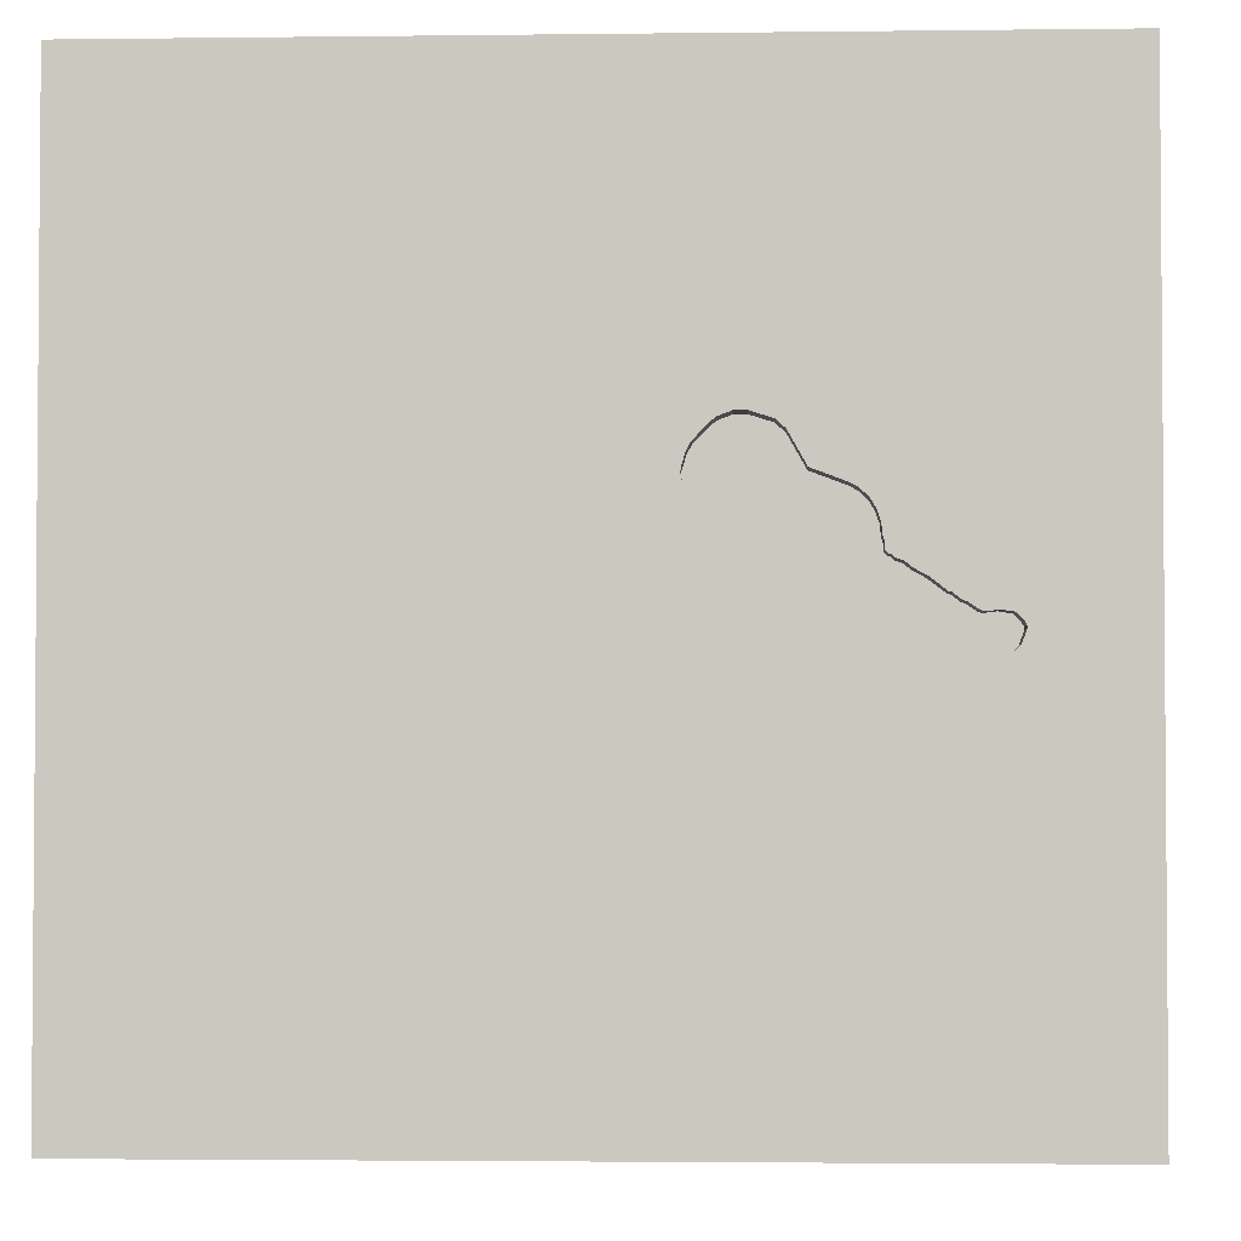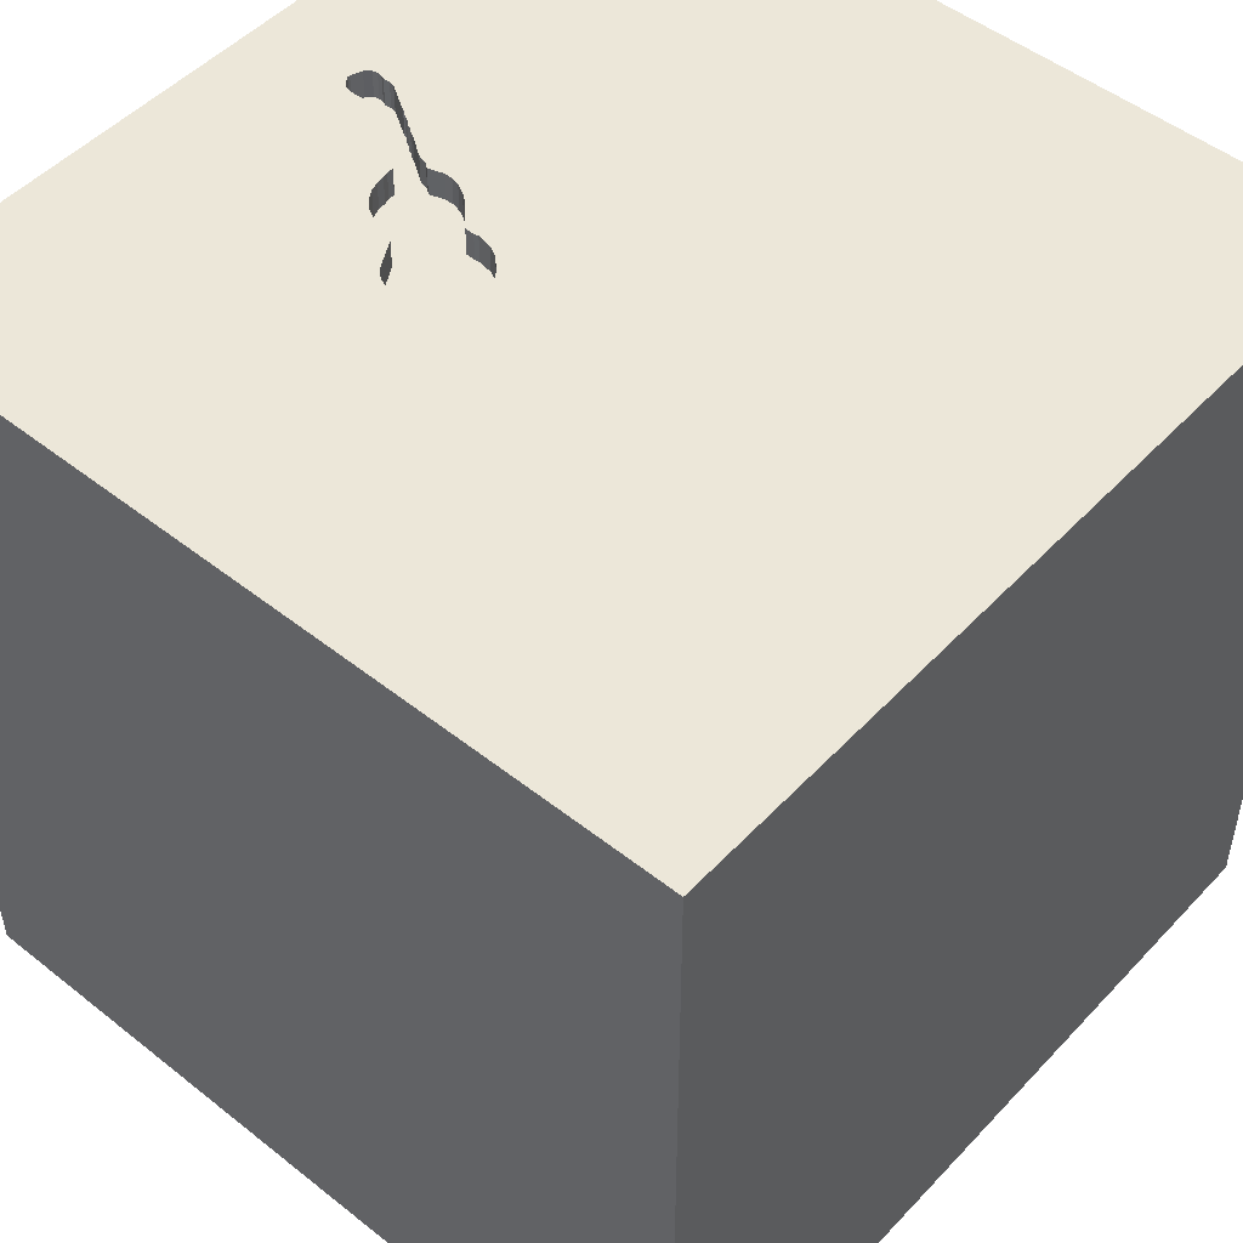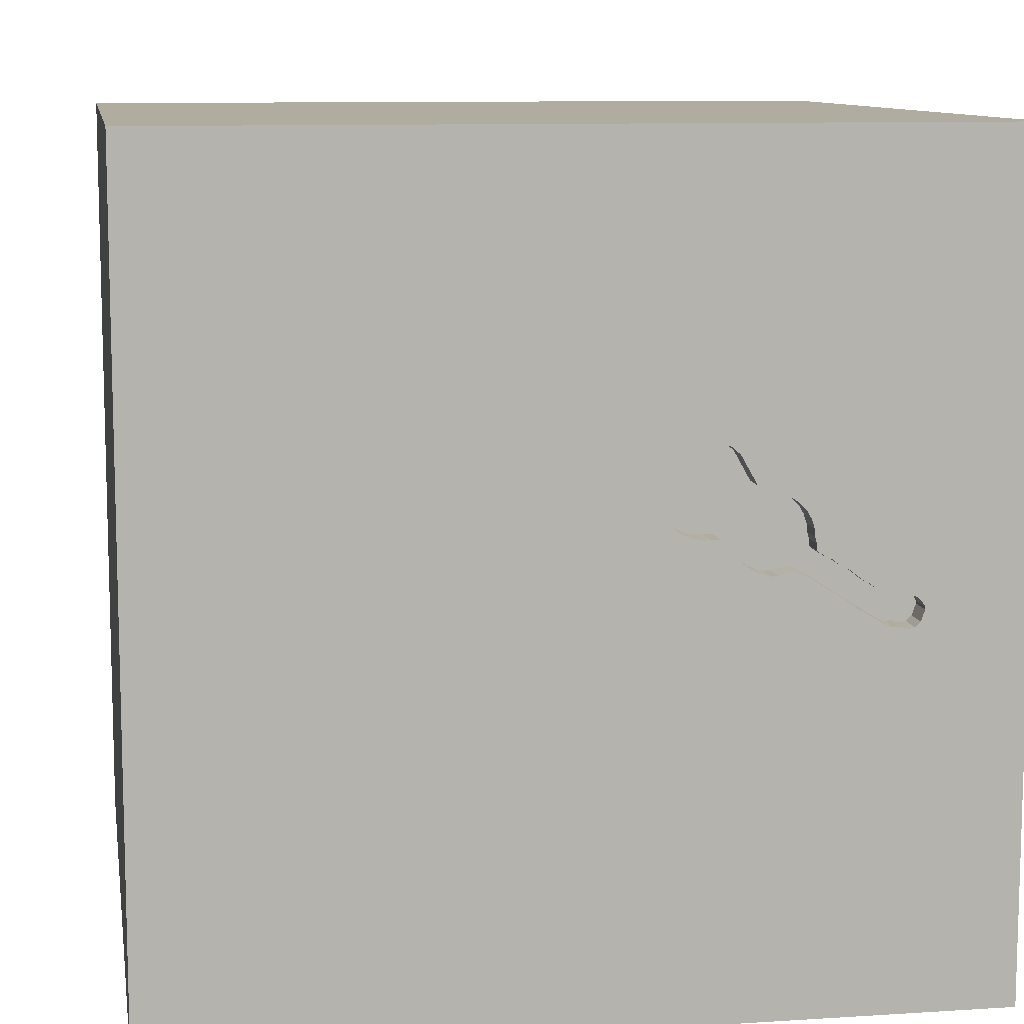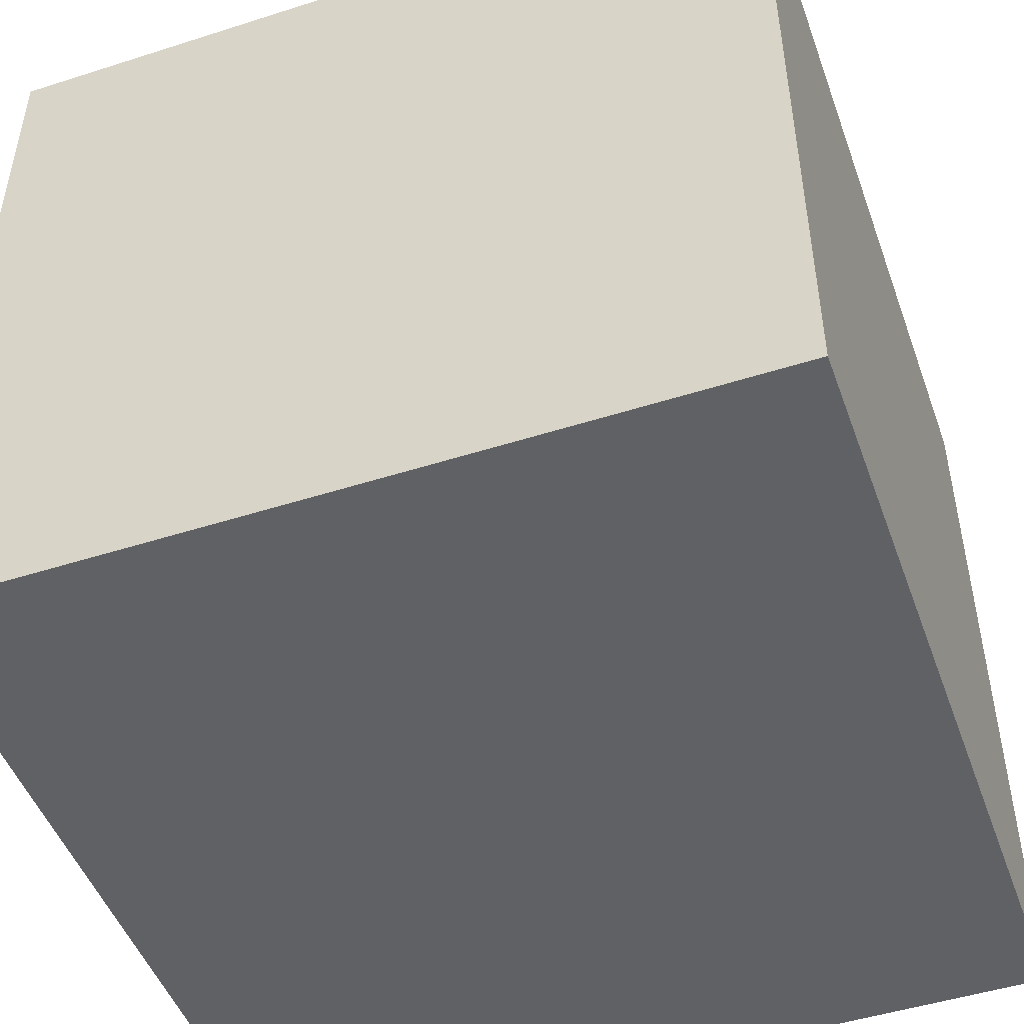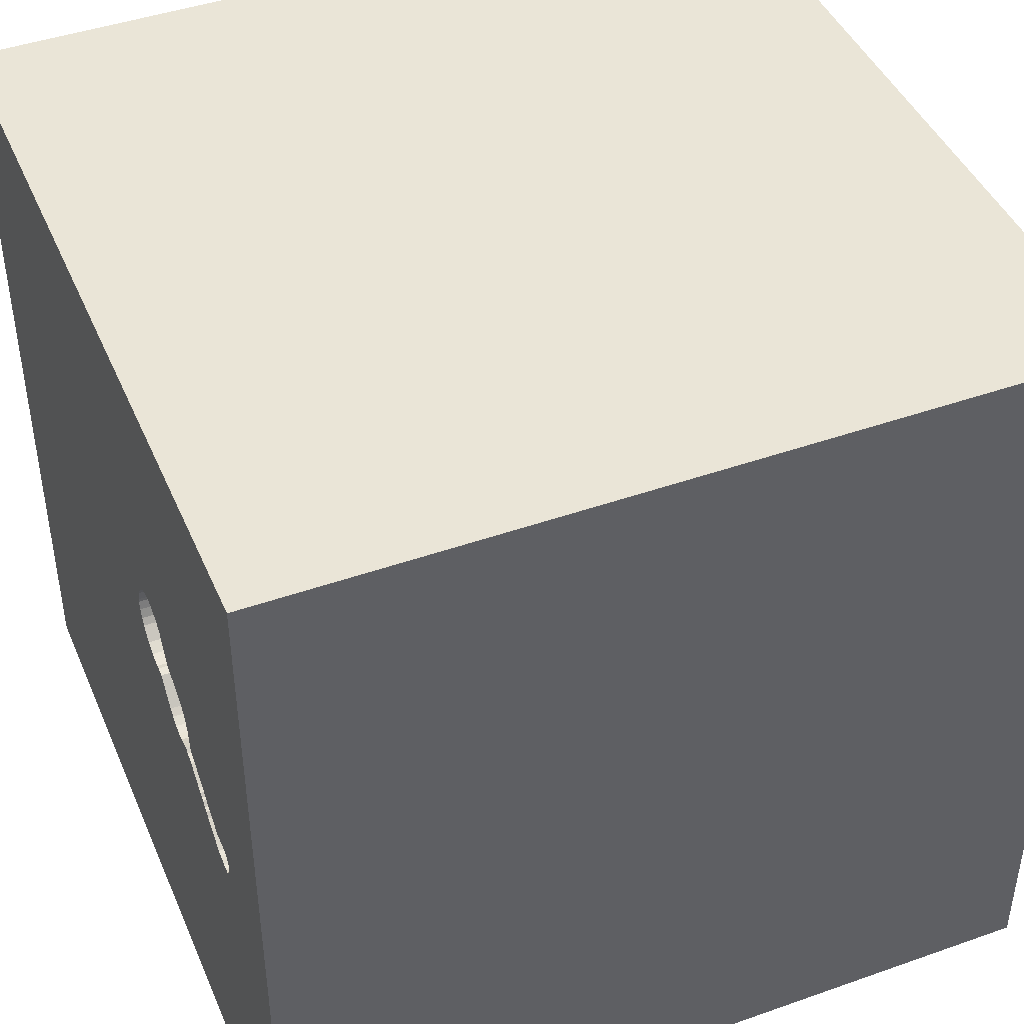
<metadata>
{"format":"obj","ext":"obj","renderer":"f3d","projection":"perspective","resolution":1024,"background":"white","views":[{"elev":-2.8,"azim":-177.5,"up":"+Z"},{"elev":49.7,"azim":41.1,"up":"+Y"},{"elev":10.1,"azim":170.7,"up":"+Z"},{"elev":-48.7,"azim":-160.4,"up":"+Y"},{"elev":44.2,"azim":-112.4,"up":"+Z"}]}
</metadata>
<code>
o guitar_139
v -0.3106 1.5 0.4617
v -0.8615 1.5 -0.04952
v -0.8615 1.4 -0.04952
v -0.7284 1.5 0.2495
v -1.042 -1.12 -1.5
v -0.8984 -0.651 1.5
v -0.7422 -0.003255 -1.5
v -0.6771 -0 1.5
v -0.7552 -1.5 0.5729
v -0.8333 -1.5 -1.354
v -1.068 -1.5 -0.3906
v -0.94 1.5 -0.1035
v -0.5469 1.5 0.8854
v -0.7653 1.5 0.1359
v -0.5599 -1.25 1.5
v -0.2308 1.5 0.2888
v -0.2308 1.4 0.2888
v -0.5058 1.5 0.4364
v -0.2244 1.5 0.3208
v -0.2244 1.4 0.3208
v -0.9176 1.5 -0.08944
v -0.9176 1.4 -0.08944
v -0.8182 1.5 0.08321
v -0.8182 1.4 0.08321
v -1.063 1.5 -0.1549
v -0.8199 1.5 -0.02718
v -0.7573 1.5 0.1855
v -0.7653 1.4 0.1359
v -0.5799 1.5 0.03972
v -1.001 1.5 -0.03652
v 0.485 -0.1432 -1.5
v 0.1823 0.4818 1.5
v 0.4167 -0.1562 1.5
v 0.4688 0.9896 1.5
v 0.4427 -0.6641 1.5
v 0.07812 -1.5 -0.625
v 0.4557 -1.5 0.2083
v 0.1302 -1.5 1.198
v -0.1562 -1.5 -1.5
v 0.2214 -1.5 -1.25
v 0.7031 -1.5 -0.3776
v 0.1302 -1.5 1.5
v 0.638 1.5 -1.003
v 0.2832 1.5 0.03255
v 0.3906 1.5 1.042
v -0.1302 1.5 -1.5
v -0.1302 1.5 1.5
v -0.1432 -0.931 -1.5
v 0.599 -1.224 1.5
v 0.3125 1.081 -1.5
v -1.015 1.5 -0.04613
v -0.7012 1.5 0.2766
v -0.5478 1.5 0.05568
v -0.5478 1.4 0.05568
v -0.3168 1.5 0.1793
v -0.5635 1.5 0.3341
v -0.5635 1.4 0.3341
v -0.6203 1.5 0.3125
v -0.9112 1.5 -0.08945
v 0.02604 -1.094 1.5
v -0.05208 -0 1.5
v -0.1823 1.068 1.5
v 0 -0.4688 1.5
v 0 -1.5 0.05208
v -0.1823 -1.5 0.5859
v -0.2083 1.5 -1.172
v -0.4754 1.5 0.4635
v -0.6771 1.5 0.291
v -0.6771 1.4 0.291
v -1.033 1.5 -0.1533
v -1.033 1.4 -0.1533
v -0.4049 1.5 0.4858
v -1.14 1.5 -0.09717
v -1.14 1.4 -0.09717
v -0.2259 1.5 0.3352
v -1.13 1.5 -0.07158
v -0.5238 1.5 0.07324
v 1.211 0.4167 -1.5
v 1.042 0.4557 1.5
v 1.237 -0.2083 1.5
v 1.5 1.5 -1.5
v 1.5 1.5 1.5
v 1.055 -1.5 0.3125
v 1.25 -1.5 -0.2083
v 1.5 -1.5 1.5
v 1.211 1.5 0.3906
v 1.198 1.5 -0.4427
v -0.7653 1.5 0.1135
v -0.7653 1.4 0.1135
v -1.135 1.5 -0.07958
v -1.097 1.5 -0.158
v -0.6103 1.5 0.03176
v -0.3106 1.4 0.4617
v -0.9847 1.5 -0.02537
v -0.2259 1.4 0.3352
v -0.5238 1.4 0.07324
v -0.2531 1.5 0.4041
v -0.2531 1.4 0.4041
v -0.7012 1.4 0.2766
v -0.6655 1.5 0.0396
v -0.2387 1.5 0.3768
v -0.2387 1.4 0.3768
v -1.087 1.5 -0.1596
v -0.9367 1.5 0.000167
v -0.4687 0.4297 1.5
v -0.6771 1.029 1.5
v -0.4818 -1.5 -1.016
v -0.4557 -1.5 -0.2083
v -0.4427 -1.5 1.224
v -0.4297 1.5 -0.4167
v -0.6771 1.5 0.4167
v -0.7463 1.5 0.02393
v -0.4427 -0.4688 1.5
v -1.5 -0.8333 -0.9896
v -1.5 -0.7292 1.042
v -1.5 0.4167 0.4688
v -1.5 0.4687 0
v -1.5 0.5339 0.944
v -1.5 0.5534 -0.4427
v -1.5 -0.1302 -1.5
v -1.5 0.1302 1.5
v -1.5 0.1042 -1.094
v -1.5 -0 0.1562
v -1.5 -0.1823 1.146
v -1.5 0 -0.4687
v -1.5 -0.2083 0.6771
v -1.5 1.198 -0.8333
v -1.5 1.035 0.4427
v -1.5 1.185 -0.1823
v -1.5 1.5 1.5
v -1.5 -0.4687 0.1823
v -1.5 -0.4687 -0.4167
v -1.5 -1.5 0.1562
v -1.5 -1.5 1.5
v -1.5 -1.5 -1.5
v -1.5 1.5 -1.5
v -1.5 0.625 -1.198
v -1.5 1.5 0.1302
v -1.5 -1.12 0.2604
v -1.5 -1.198 -0.3906
v -1.5 -0.4297 -1.042
v -0.242 1.5 0.2553
v -0.242 1.4 0.2553
v -0.9431 1.5 0.000175
v -0.7095 1.5 0.03508
v -0.7095 1.4 0.03508
v -1.14 1.5 -0.08757
v -0.8806 1.5 0.04329
v -0.2484 1.5 0.2447
v -1.057 1.5 -0.1517
v -1.057 1.4 -0.1517
v -0.8487 1.5 -0.04634
v 0.9115 -1.5 -0.8333
v 0.5339 -1.5 1.087
v 1.5 -1.5 -1.5
v -0.5277 1.5 0.3975
v -0.7621 1.5 0.1471
v -1.015 1.4 -0.04613
v -0.2565 1.5 0.2313
v -0.2565 1.4 0.2313
v -1.133 1.5 -0.1172
v -1.111 1.5 -0.05241
v -1.111 1.4 -0.05241
v -0.8776 1.5 -0.0655
v -0.746 1.5 0.2191
v -0.746 1.4 0.2191
v -0.8936 1.5 -0.07188
v -0.8936 1.4 -0.07188
v -0.4754 1.4 0.4635
v 1.5 -0.8919 0.4818
v 1.5 0 -1.061
v 1.5 -0.03418 1.022
v 1.5 -0.1953 -0.2083
v 1.5 0.1302 -1.5
v 1.5 -0.1302 1.5
v 1.5 1.068 0.8626
v 1.5 -1.5 0.1302
v 1.5 0.931 -0.2376
v 1.5 1.5 -0.1302
v 1.5 -1.042 -0.8138
v -0.6103 1.4 0.03176
v -1.012 1.5 -0.1485
v -1.012 1.4 -0.1485
v -1.328 -0.4818 1.5
v -1.172 0.4167 1.5
v -0.8724 1.042 -1.5
v -1.276 -1.5 0.2083
v -1.198 -1.5 0.8594
v -1.185 1.5 -0.7487
v -1.211 1.5 0.5143
v -0.7782 1.5 0.1008
v -0.7782 1.4 0.1008
v -0.2997 1.5 0.1882
v -1.14 1.4 -0.08757
v -0.3633 1.5 0.4858
v -0.3633 1.4 0.4858
v -1.106 1.5 -0.1564
v -1.106 1.4 -0.1564
v -0.7463 1.4 0.02393
v -0.8375 1.5 -0.03515
v -0.8375 1.4 -0.03515
v -0.8199 1.4 -0.02718
v -0.6934 1.5 0.04786
v -0.6934 1.4 0.04786
v -1.126 1.5 -0.1372
v -0.3397 1.5 0.1674
v -0.3397 1.4 0.1674
v -0.7284 1.4 0.2495
v -0.2997 1.4 0.1882
v -0.7846 1.5 0.1008
v -0.3909 1.5 0.1579
v -0.3909 1.4 0.1579
v 1.081 -0.6771 -1.5
v 0.8333 -0.1562 1.5
v -0.5058 1.4 0.4364
v -1.126 1.4 -0.1372
v -0.9703 1.5 -0.02059
v -0.9703 1.4 -0.02059
v -0.9367 1.4 0.000167
v -0.5799 1.4 0.03972
v -1.07 1.5 -0.04606
v -0.7589 1.5 0.1583
v -0.7589 1.4 0.1583
v -0.7573 1.4 0.1855
v -0.3218 1.5 0.4697
v -0.3218 1.4 0.4697
v -0.8487 1.4 -0.04634
v -0.4069 1.5 0.1611
v -1.07 1.5 -0.158
v -1.07 1.4 -0.158
v -0.9112 1.4 -0.08945
v -0.839 1.5 0.06564
v -0.839 1.4 0.06564
v -0.7846 1.4 0.1008
v -0.7942 1.5 0.09118
v -0.7942 1.4 0.09118
v -1.03 1.5 -0.05091
v -1.03 1.4 -0.05091
v -0.9847 1.4 -0.02537
v -0.4049 1.4 0.4858
v -0.4069 1.4 0.1611
v -1.087 1.4 -0.1596
v -0.8776 1.4 -0.0655
v -1.13 1.4 -0.07158
v -0.4405 1.5 0.1595
v -0.4405 1.4 0.1595
v -0.8806 1.4 0.04329
v -0.7014 1.5 0.04147
v -0.9431 1.4 0.000175
v -1.07 1.4 -0.04606
v -0.6391 1.5 0.03179
v -0.6391 1.4 0.03179
f 133 188 134
f 15 184 134
f 188 109 134
f 15 6 184
f 121 115 134
f 133 187 188
f 42 15 134
f 184 121 134
f 121 124 115
f 134 139 133
f 109 42 134
f 115 139 134
f 188 9 109
f 42 60 15
f 124 126 115
f 187 9 188
f 115 131 139
f 139 140 133
f 15 113 6
f 6 185 184
f 184 185 121
f 126 131 115
f 109 38 42
f 121 118 124
f 42 49 60
f 6 8 185
f 140 135 133
f 133 11 187
f 9 65 109
f 109 65 38
f 60 113 15
f 113 8 6
f 135 11 133
f 60 63 113
f 130 118 121
f 118 126 124
f 187 11 9
f 38 154 42
f 85 49 42
f 185 130 121
f 11 108 9
f 108 65 9
f 154 85 42
f 131 140 139
f 65 154 38
f 118 116 126
f 126 123 131
f 131 132 140
f 49 35 60
f 60 35 63
f 113 61 8
f 8 105 185
f 63 61 113
f 140 114 135
f 108 64 65
f 116 123 126
f 132 114 140
f 65 37 154
f 61 105 8
f 64 37 65
f 35 33 63
f 105 106 185
f 123 132 131
f 135 107 11
f 85 35 49
f 33 61 63
f 106 130 185
f 130 128 118
f 118 128 116
f 116 117 123
f 123 125 132
f 132 141 114
f 107 108 11
f 61 32 105
f 108 36 64
f 37 85 154
f 85 80 35
f 35 214 33
f 128 117 116
f 117 125 123
f 125 141 132
f 37 83 85
f 80 214 35
f 33 32 61
f 32 62 105
f 62 106 105
f 117 119 125
f 114 141 135
f 10 107 135
f 107 36 108
f 36 37 64
f 13 190 130
f 36 41 37
f 128 129 117
f 125 122 141
f 7 5 135
f 135 39 10
f 214 32 33
f 130 138 128
f 141 120 135
f 5 39 135
f 39 107 10
f 85 175 80
f 214 79 32
f 32 34 62
f 106 47 130
f 111 190 13
f 190 138 130
f 129 119 117
f 119 122 125
f 7 135 120
f 48 5 7
f 48 39 5
f 107 40 36
f 37 41 83
f 83 177 85
f 170 172 85
f 172 175 85
f 62 47 106
f 13 130 47
f 156 56 111
f 41 84 83
f 170 85 177
f 111 56 58
f 18 156 111
f 111 67 18
f 138 129 128
f 122 120 141
f 36 153 41
f 80 79 214
f 79 34 32
f 72 67 111
f 72 111 13
f 13 1 225
f 195 72 13
f 13 225 195
f 111 58 68
f 111 68 52
f 157 14 190
f 190 111 4
f 190 4 165
f 27 222 157
f 190 165 27
f 190 27 157
f 119 137 122
f 39 40 107
f 84 177 83
f 45 13 47
f 44 19 75
f 1 13 44
f 97 1 44
f 44 75 101
f 101 97 44
f 111 52 4
f 14 88 191
f 173 172 170
f 44 13 45
f 44 149 142
f 44 142 16
f 16 19 44
f 14 191 210
f 210 235 23
f 232 148 14
f 14 210 23
f 14 23 232
f 190 14 104
f 94 30 190
f 190 104 144
f 144 217 94
f 190 144 94
f 40 153 36
f 149 44 110
f 110 55 193
f 110 193 159
f 110 159 149
f 14 148 104
f 190 30 51
f 147 73 190
f 90 147 190
f 76 90 190
f 51 237 221
f 162 76 190
f 221 162 190
f 190 51 221
f 129 127 119
f 127 137 119
f 175 79 80
f 34 47 62
f 110 211 206
f 110 206 55
f 189 190 73
f 189 138 190
f 153 84 41
f 79 82 34
f 211 110 77
f 77 245 228
f 77 228 211
f 189 73 161
f 189 161 205
f 91 103 189
f 189 205 197
f 189 197 91
f 137 120 122
f 31 48 7
f 180 170 177
f 25 150 70
f 182 12 189
f 70 182 189
f 229 25 70
f 229 70 189
f 189 103 229
f 138 136 129
f 127 136 137
f 137 136 120
f 173 170 180
f 178 172 173
f 175 82 79
f 34 82 47
f 110 189 12
f 189 136 138
f 136 127 129
f 7 120 136
f 39 155 40
f 40 155 153
f 84 155 177
f 172 82 175
f 45 47 82
f 110 100 251
f 53 77 110
f 110 251 92
f 29 53 110
f 110 92 29
f 186 7 136
f 50 31 7
f 48 155 39
f 153 155 84
f 180 177 155
f 176 82 172
f 248 203 100
f 110 112 145
f 145 248 100
f 110 145 100
f 110 12 21
f 59 167 164
f 164 2 152
f 110 21 59
f 200 26 110
f 152 200 110
f 110 59 164
f 110 164 152
f 78 31 50
f 213 48 31
f 213 155 48
f 171 178 173
f 178 176 172
f 43 110 44
f 112 110 26
f 50 7 186
f 81 78 50
f 86 44 45
f 78 213 31
f 171 173 180
f 86 45 82
f 87 44 86
f 43 44 87
f 66 189 110
f 81 178 171
f 43 66 110
f 81 43 87
f 46 189 66
f 46 50 186
f 179 176 178
f 179 87 86
f 46 136 189
f 46 186 136
f 81 50 46
f 174 213 78
f 174 171 180
f 81 179 178
f 179 82 176
f 179 86 82
f 81 87 179
f 46 66 43
f 81 46 43
f 81 174 78
f 174 155 213
f 174 180 155
f 81 171 174
f 244 74 194
f 74 244 216
f 90 76 244
f 244 194 90
f 194 74 147
f 74 216 161
f 161 73 74
f 244 250 216
f 147 90 194
f 73 147 74
f 216 205 161
f 163 250 244
f 151 216 250
f 76 162 163
f 163 244 76
f 216 198 205
f 250 163 221
f 242 216 151
f 250 238 151
f 162 221 163
f 197 205 198
f 216 242 198
f 230 242 151
f 221 237 238
f 238 250 221
f 71 151 238
f 91 197 198
f 198 242 91
f 242 230 103
f 25 229 230
f 230 151 25
f 237 51 238
f 70 150 151
f 151 71 70
f 183 71 238
f 103 91 242
f 229 103 230
f 150 25 151
f 158 238 51
f 71 183 70
f 238 158 183
f 158 51 30
f 182 70 183
f 22 183 158
f 30 94 239
f 239 158 30
f 12 182 183
f 183 22 12
f 239 22 158
f 22 21 12
f 218 22 239
f 94 217 218
f 218 239 94
f 59 21 22
f 22 231 59
f 22 218 219
f 217 144 218
f 231 22 168
f 22 219 168
f 218 249 219
f 249 218 144
f 231 168 59
f 243 168 219
f 219 249 104
f 144 104 249
f 167 59 168
f 164 167 168
f 168 243 164
f 243 219 3
f 243 3 164
f 3 219 247
f 104 148 247
f 247 219 104
f 2 164 3
f 247 201 3
f 152 2 3
f 3 227 152
f 247 202 201
f 227 3 201
f 148 232 233
f 233 247 148
f 247 233 202
f 26 200 201
f 201 202 26
f 200 152 227
f 227 201 200
f 233 199 202
f 232 23 24
f 24 233 232
f 24 199 233
f 202 199 26
f 199 24 236
f 112 26 199
f 23 235 236
f 236 24 23
f 192 199 236
f 199 146 112
f 235 210 236
f 146 199 192
f 234 192 236
f 145 112 146
f 234 236 210
f 146 192 89
f 210 191 192
f 192 234 210
f 248 145 146
f 146 204 248
f 204 146 89
f 191 88 89
f 89 192 191
f 203 248 204
f 89 28 204
f 88 14 89
f 100 203 204
f 204 252 100
f 28 89 14
f 223 204 28
f 252 251 100
f 204 223 252
f 14 157 28
f 157 222 223
f 223 28 157
f 92 251 252
f 252 181 92
f 223 166 252
f 252 220 181
f 166 223 224
f 220 252 166
f 222 27 224
f 224 223 222
f 29 92 181
f 181 220 29
f 27 165 166
f 166 224 27
f 166 54 220
f 165 4 166
f 208 54 166
f 220 54 29
f 208 166 4
f 208 99 54
f 53 29 54
f 4 52 99
f 99 208 4
f 54 99 69
f 77 53 54
f 54 96 77
f 69 96 54
f 52 68 69
f 69 99 52
f 96 69 57
f 69 68 58
f 96 246 77
f 246 96 57
f 58 56 57
f 57 69 58
f 245 77 246
f 57 241 246
f 56 156 57
f 228 245 246
f 246 241 228
f 241 57 215
f 215 57 156
f 156 18 215
f 215 98 241
f 241 212 228
f 98 215 93
f 241 98 209
f 18 67 169
f 169 215 18
f 211 228 212
f 241 207 212
f 1 97 98
f 98 93 1
f 93 215 240
f 207 241 209
f 209 98 160
f 240 215 169
f 67 72 169
f 212 207 211
f 97 101 98
f 196 93 240
f 55 206 207
f 207 209 55
f 209 160 193
f 160 98 102
f 240 169 72
f 206 211 207
f 93 226 1
f 102 98 101
f 226 93 196
f 72 195 196
f 196 240 72
f 209 193 55
f 159 193 160
f 160 102 17
f 225 1 226
f 195 225 226
f 226 196 195
f 149 159 160
f 160 143 149
f 17 143 160
f 95 17 102
f 101 75 95
f 95 102 101
f 143 142 149
f 143 17 142
f 20 17 95
f 16 142 17
f 19 16 17
f 17 20 19
f 75 19 20
f 20 95 75

</code>
